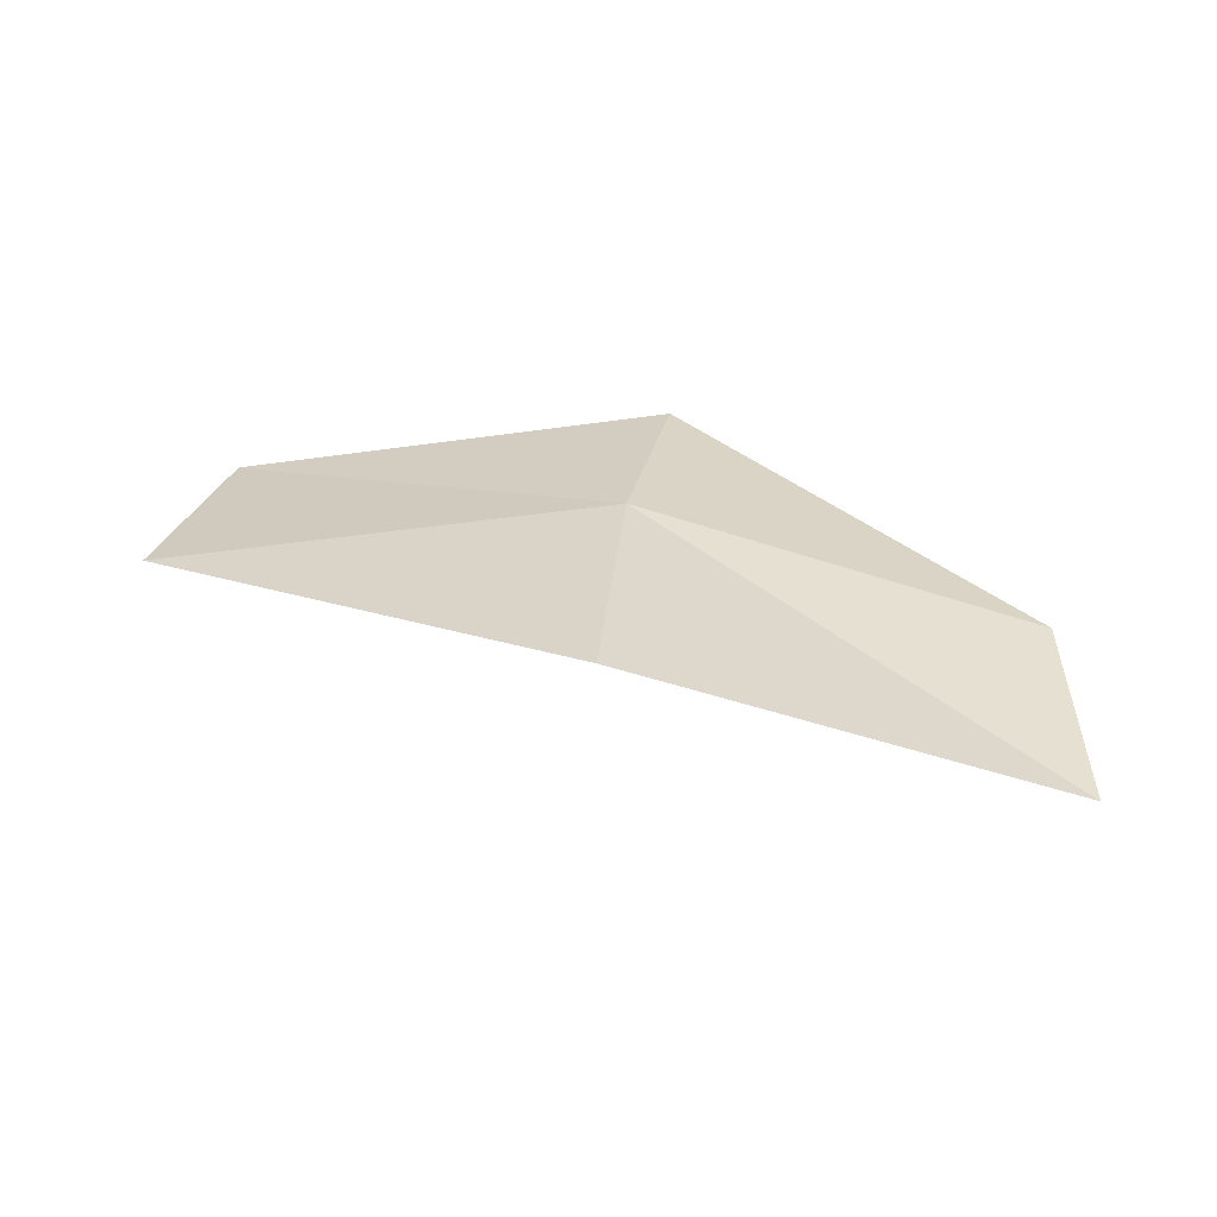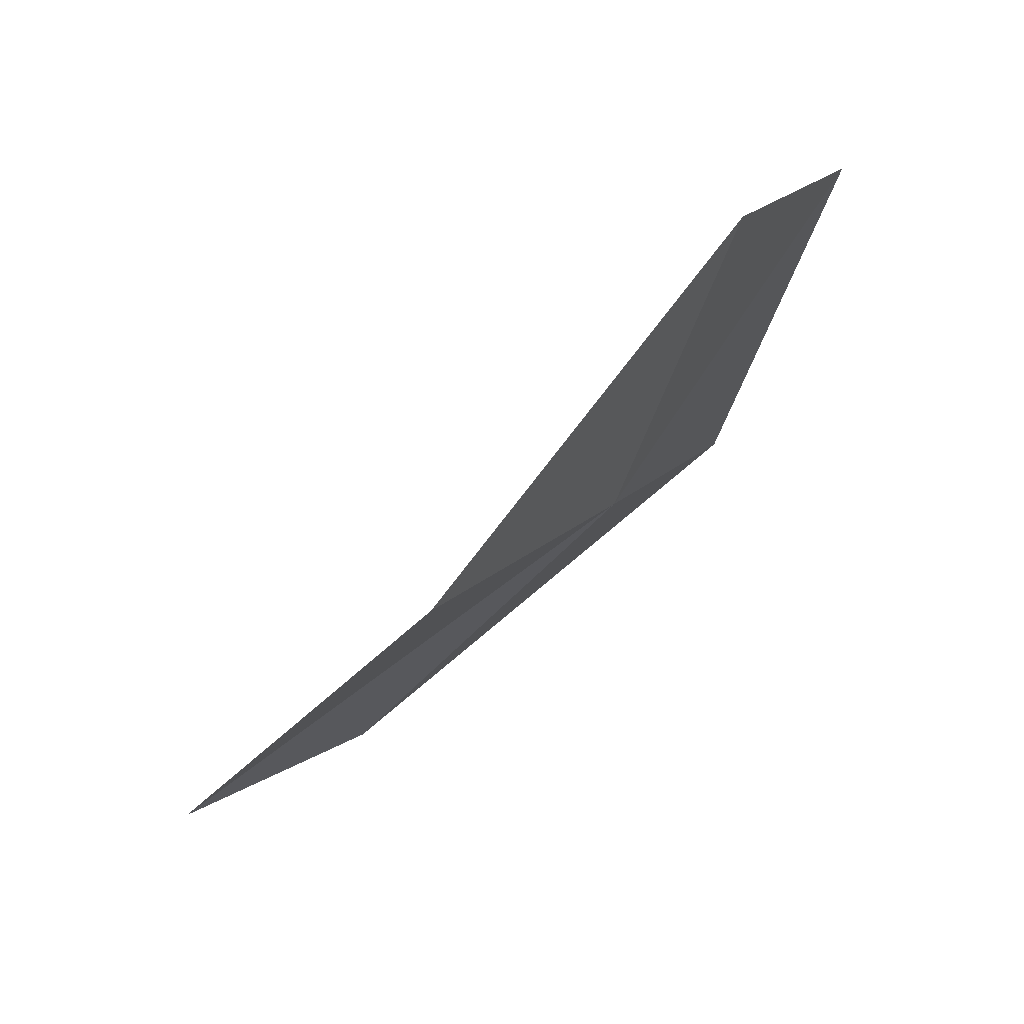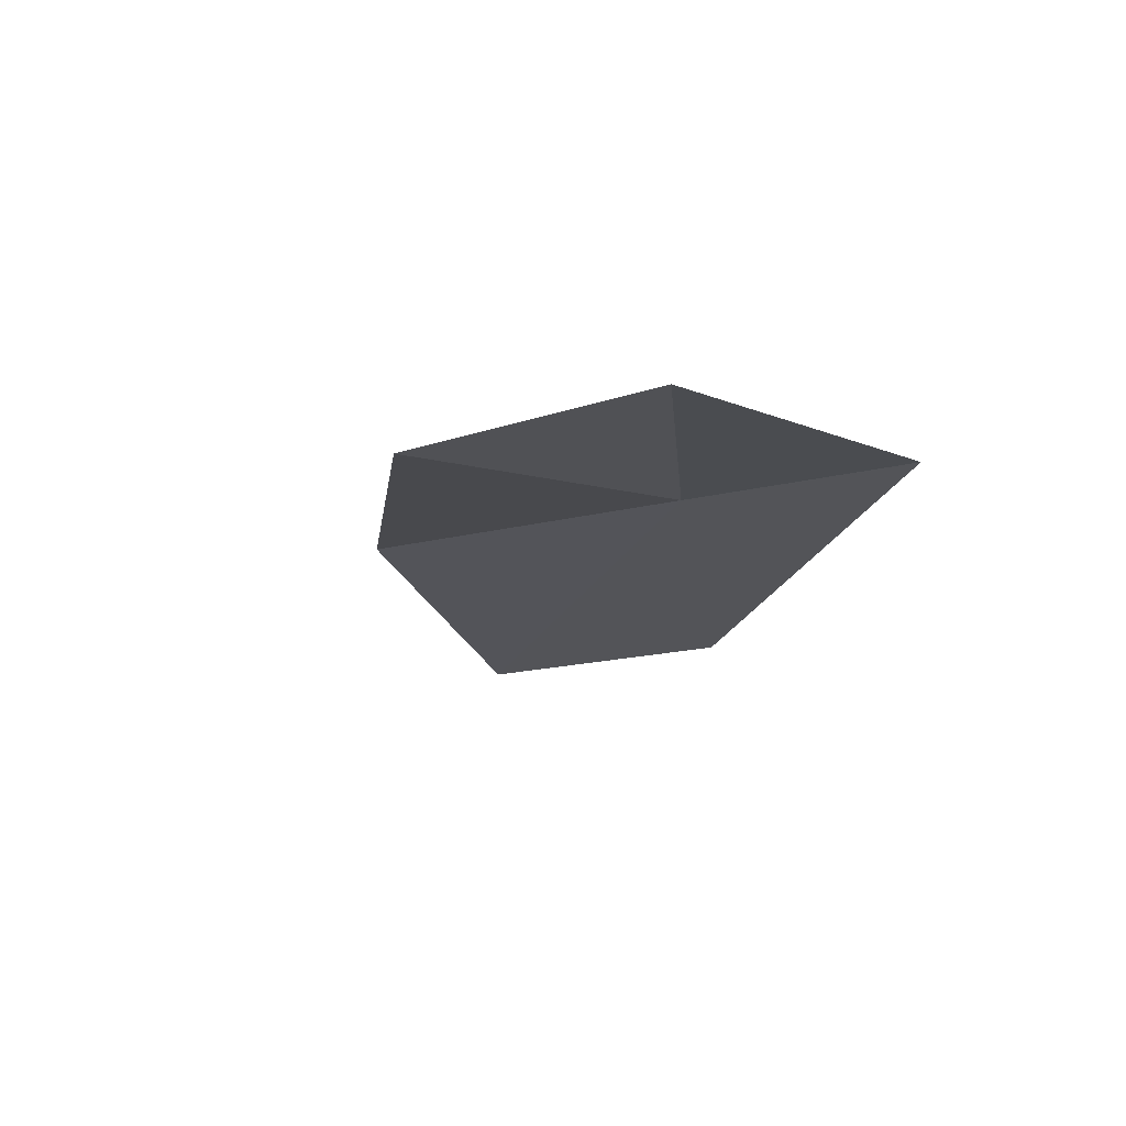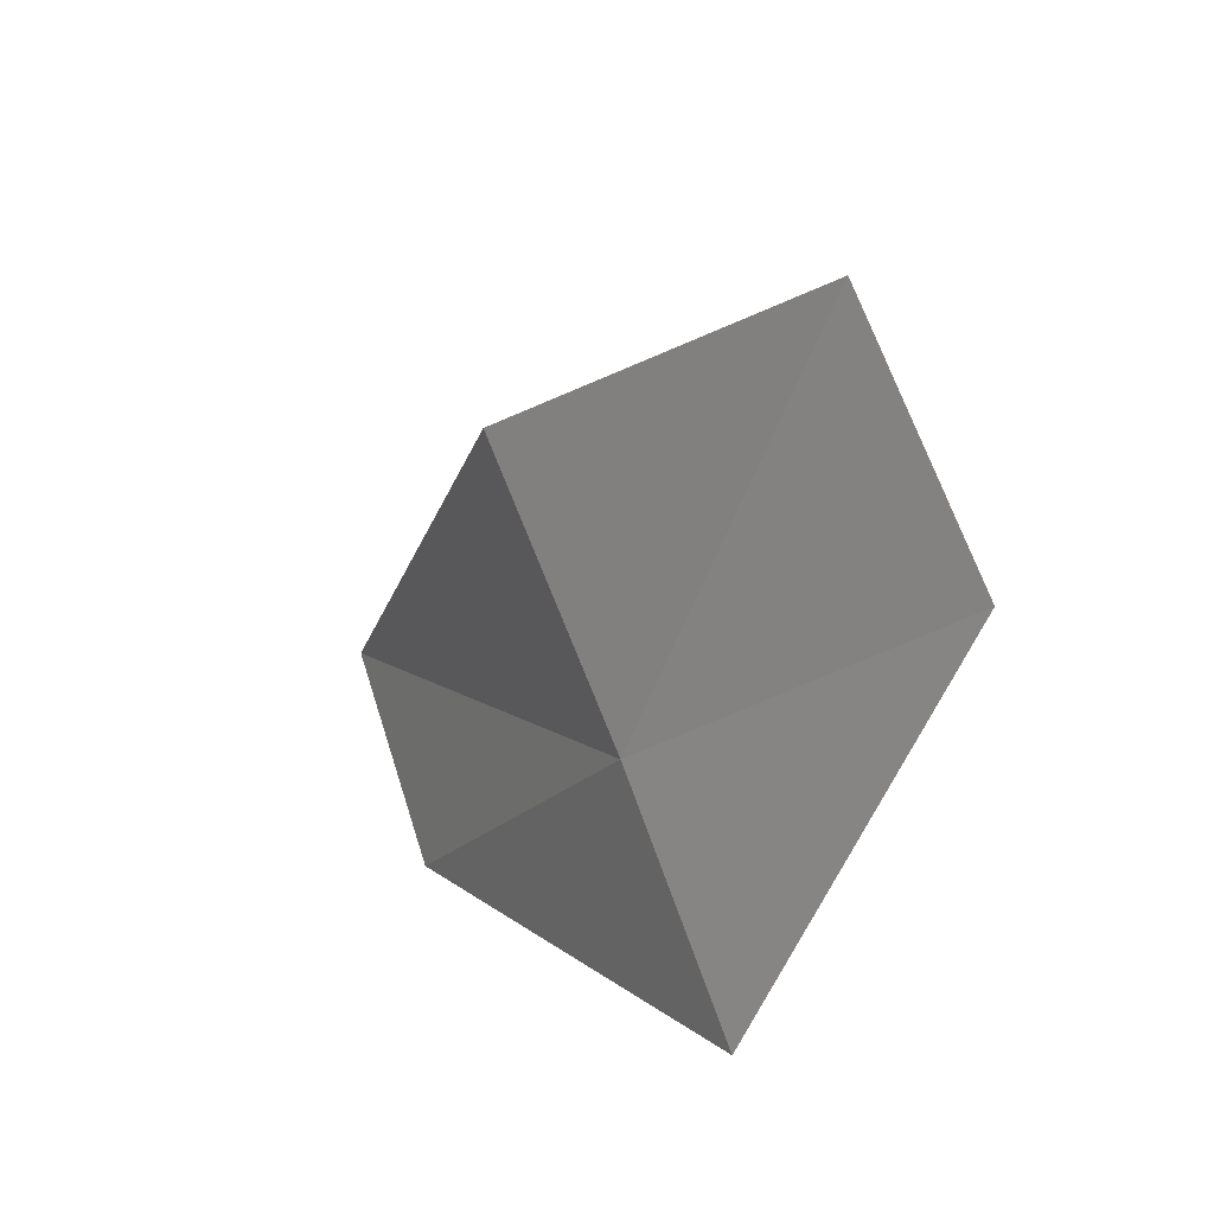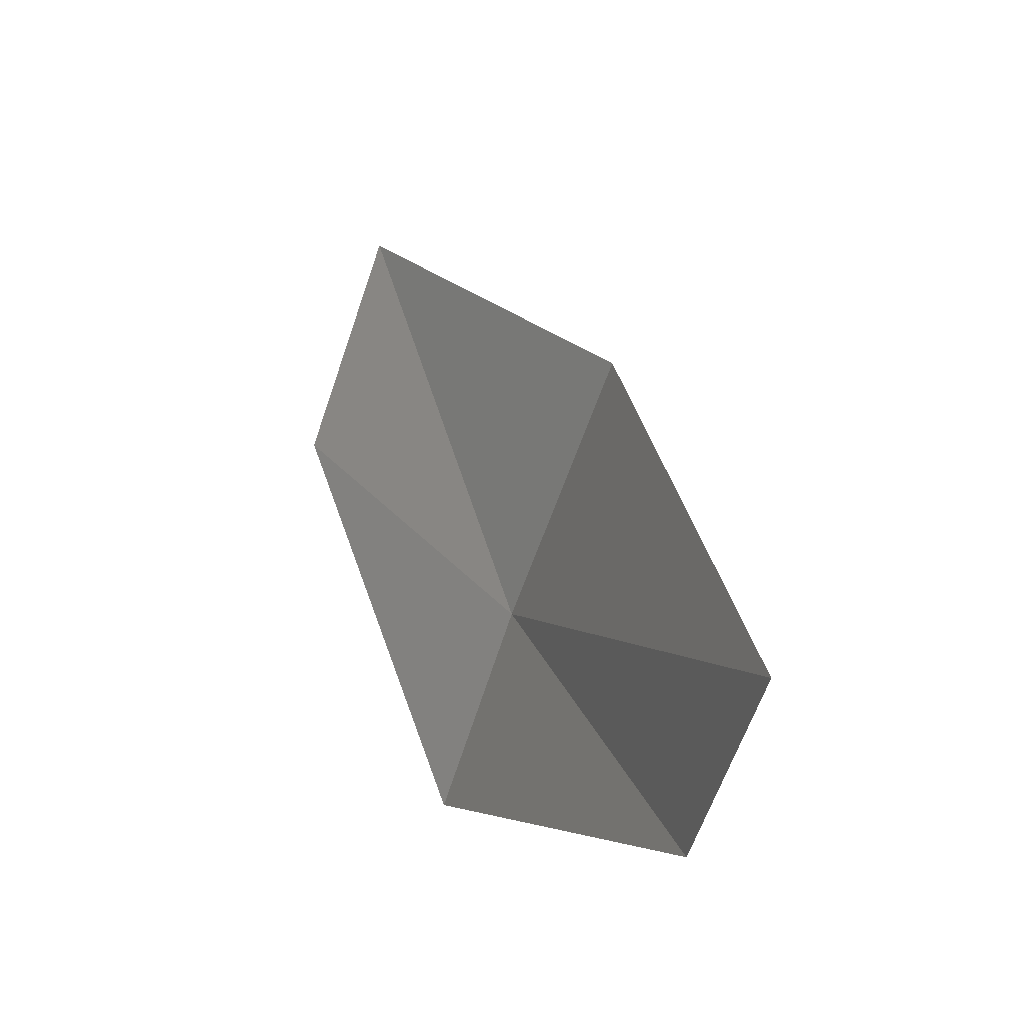
<metadata>
{"format":"obj","ext":"obj","renderer":"f3d","projection":"perspective","resolution":1024,"background":"white","views":[{"elev":16.1,"azim":49.9,"up":"+Y"},{"elev":80.0,"azim":125.1,"up":"+Z"},{"elev":-24.7,"azim":130.2,"up":"+Y"},{"elev":20.6,"azim":-137.7,"up":"+Z"},{"elev":-8.1,"azim":48.0,"up":"+Z"}]}
</metadata>
<code>
v -636.2 -329.4 -117.7
v -637 -329.4 -117.2
v -636.6 -329.4 -116.7
v -635.6 -329.5 -117.2
v -634.9 -329.8 -117.9
v -635.4 -329.6 -118.3
v -636.5 -329.3 -118.1
f 1 2 3
f 1 3 4
f 1 4 5
f 1 5 6
f 1 7 2
f 1 6 7

</code>
